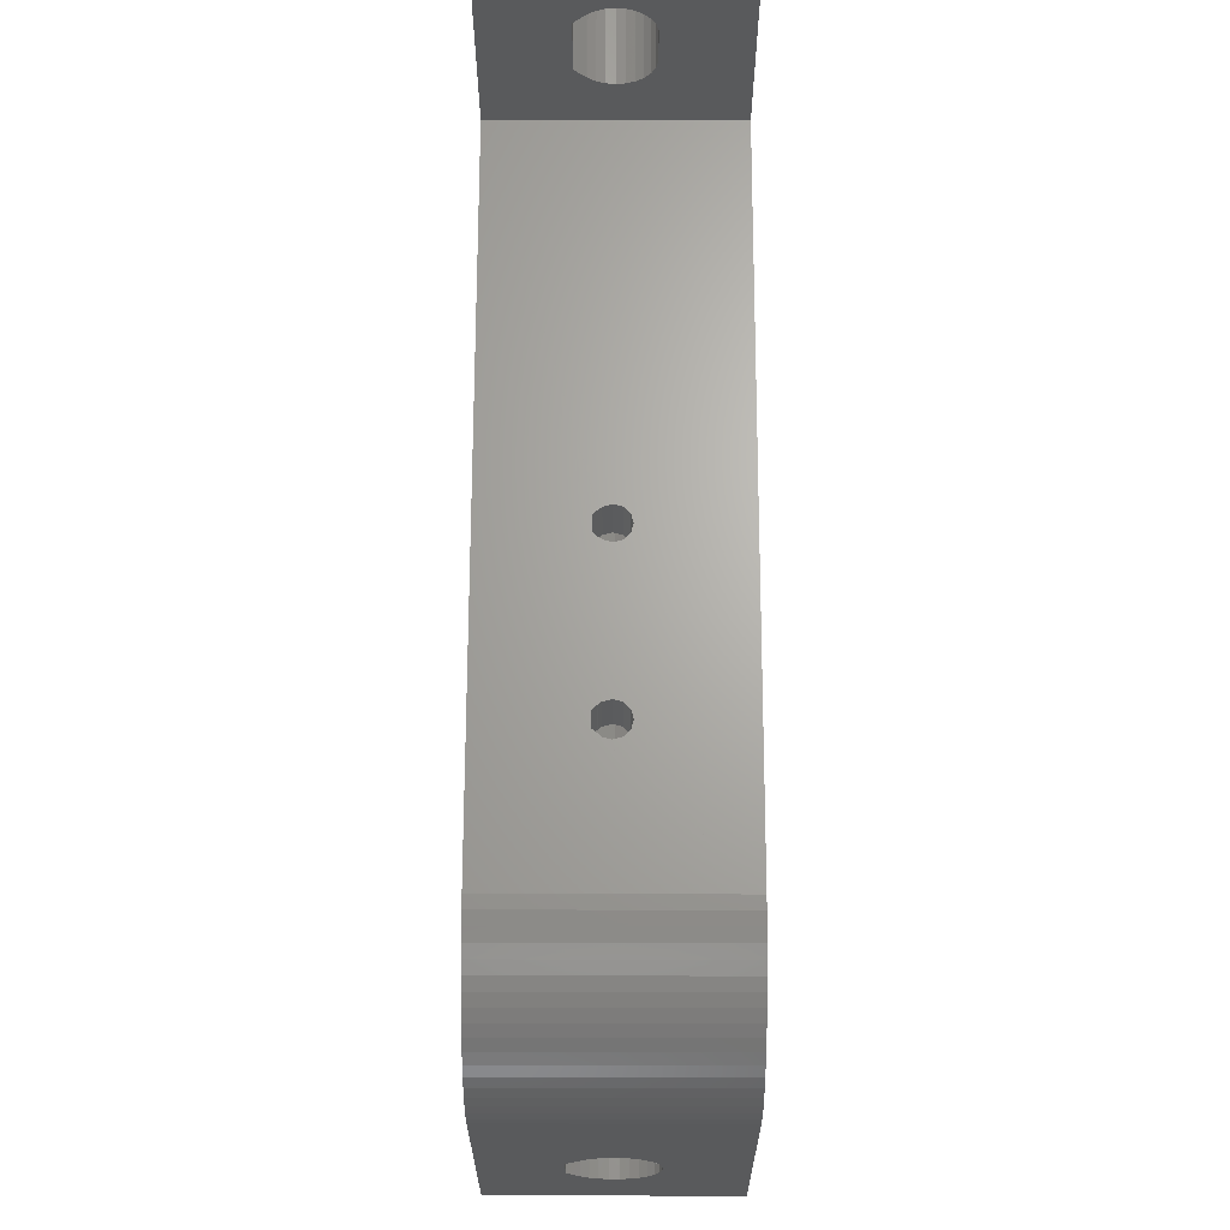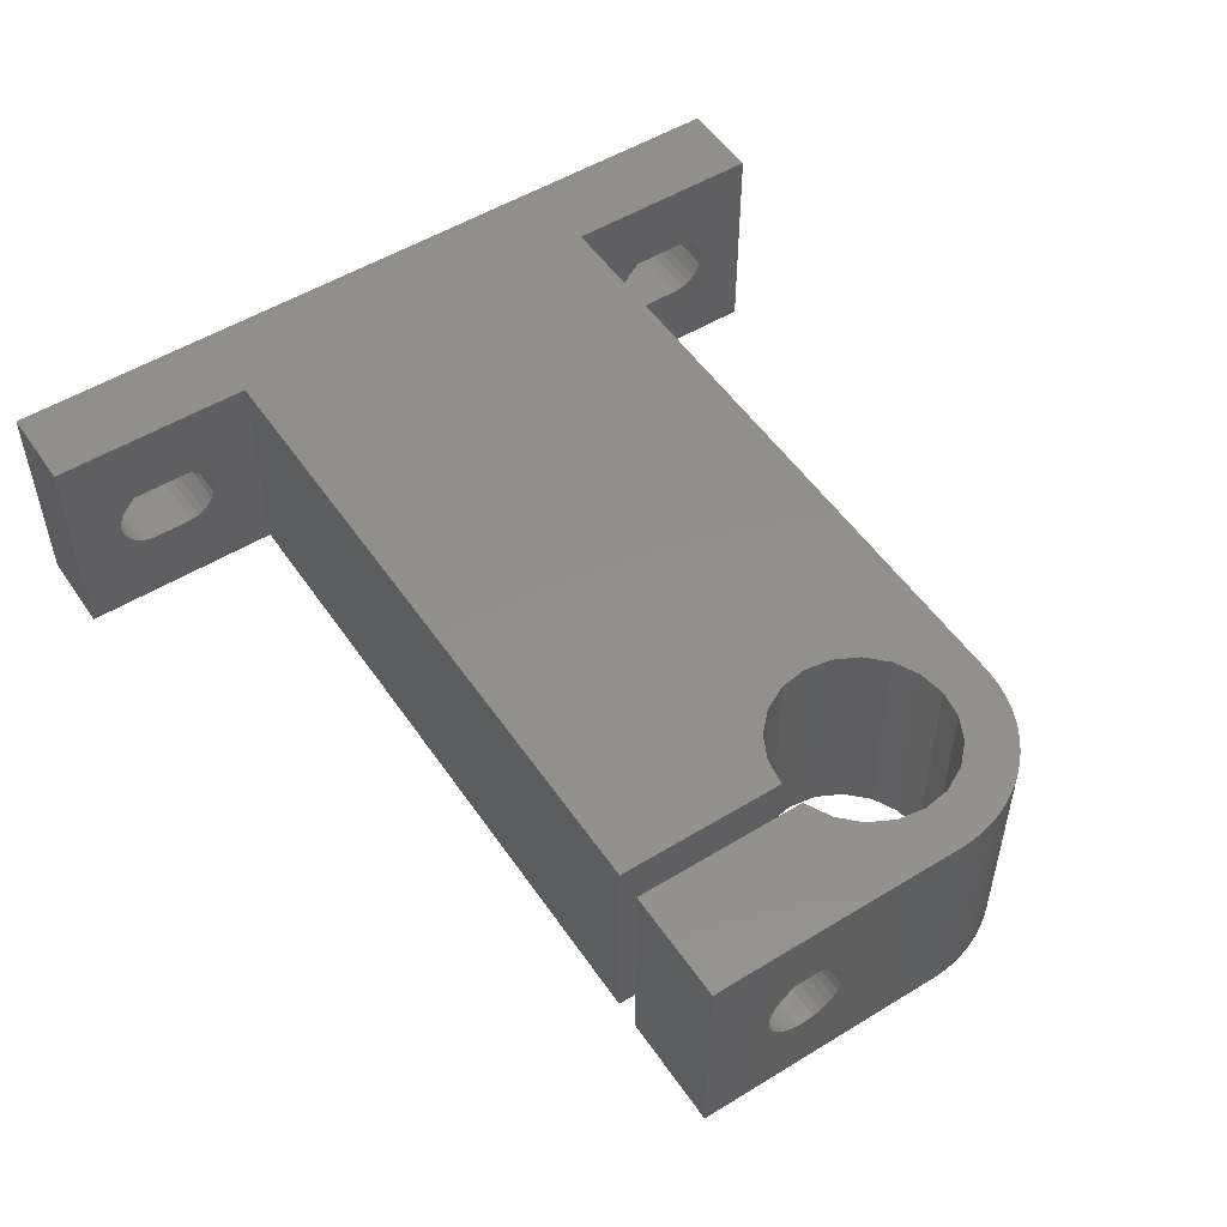
<metadata>
{"format":"stl","ext":"stl","renderer":"f3d","projection":"perspective","resolution":1024,"background":"white","views":[{"elev":66.4,"azim":90.1,"up":"+Y"},{"elev":52.2,"azim":56.6,"up":"+Z"}]}
</metadata>
<code>
# stl→obj: 402 verts, 824 faces
v -1.011e-30 11 6.5
v 2.127e-16 11.06 6.021
v 1.554e-15 5 3
v 5 11 6.5
v 5 11.06 6.979
v -1.554e-15 -11.13 10
v 35.99 -11.13 10
v 35.99 -12 10
v 40 -11.07 10.09
v -1.554e-15 -12 10
v -2.127e-16 -18.06 6.979
v -4.126e-16 -18.23 7.429
v -5.889e-16 -18.5 7.826
v -6.279e-16 -18.59 7.914
v -8.882e-16 -19.17 8.5
v -8.846e-16 -12 8.492
v 4.126e-16 -18.23 5.571
v 1.011e-30 -18 6.5
v 2.127e-16 -18.06 6.021
v -1.554e-15 -6.871 10
v -1.554e-15 5 10
v 35.99 -6.871 10
v 40 -6.925 10.09
v -8.882e-16 12.17 8.5
v 35.99 5 10
v -1.596e-15 -11.07 10.09
v -1.596e-15 -6.925 10.09
v 5 -18.06 6.979
v 5 -18.23 7.429
v -2.127e-16 -23.94 6.979
v 5 -23.77 7.429
v 5 -23.94 6.979
v 7.149e-31 -24 6.5
v 2.887e-15 -27 5.218e-15
v -2.127e-16 11.06 6.979
v 5 11.23 7.429
v -2.127e-16 16.94 6.979
v -7.149e-31 17 6.5
v 5 16.94 6.979
v 5 16.77 7.429
v -2.887e-15 -27 13
v -2.887e-15 20 13
v -4.126e-16 -23.77 7.429
v -5.889e-16 -23.5 7.826
v -6.279e-16 -23.41 7.914
v -8.882e-16 -22.83 8.5
v 5 -27 7.438e-15
v 5 -15 13
v 5 8 13
v 5 -27 13
v -4.126e-16 16.77 7.429
v -5.889e-16 16.5 7.826
v -6.279e-16 16.41 7.914
v -8.882e-16 15.83 8.5
v 2.887e-15 20 -5.218e-15
v 5 20 -2.998e-15
v 5 20 13
v 5 -18.5 7.826
v 5 -23.5 7.826
v -4.126e-16 11.23 7.429
v 5 11.5 7.826
v 5 16.5 7.826
v 5 -18.59 7.914
v 5 -23.41 7.914
v -5.889e-16 11.5 7.826
v 5 11.59 7.914
v 5 16.41 7.914
v 5 -19.17 8.5
v 5 -22.83 8.5
v -6.279e-16 11.59 7.914
v 5 12.17 8.5
v 5 15.83 8.5
v 2.127e-16 16.94 6.021
v 5 17 6.5
v 7.31e-16 -18.86 4.854
v 35.99 -12 8.492
v 6.656e-32 -13.15 6.5
v 5.889e-16 -18.5 5.174
v 5 -18 6.5
v 1.554e-15 -11.13 3
v 35.99 -11.13 3
v 1.596e-15 -11.07 2.906
v 35.99 -12 3
v 1.554e-15 -12 3
v 35.99 -12 4.508
v 1.554e-15 -6.871 3
v 1.596e-15 -6.925 2.906
v 35.99 -6.871 3
v 25.55 5 6.6
v 25.68 5 7.075
v 25.68 5 6.125
v 25.85 5 7.249
v 25.83 5 7.272
v 26.11 5 7.55
v 26.02 5 5.777
v 26.5 5 5.65
v 35.18 5 6.125
v 35.52 5 5.777
v 35.99 5 3
v 35.99 5 5.653
v 40 -11.07 2.906
v 40 -6.925 2.906
v 5 -18.06 6.021
v 2.127e-16 -23.94 6.021
v 4.126e-16 -23.77 5.571
v 5 -23.94 6.021
v 5 -24 6.5
v 4.126e-16 11.23 5.571
v 5 11.06 6.021
v 4.126e-16 16.77 5.571
v 5 16.94 6.021
v 5 -15 4.774e-15
v 5 8 -3.331e-16
v 25.55 8 6.6
v 25.68 8 7.075
v 25.68 8 6.125
v 25.85 8 7.249
v 26.02 8 5.777
v 25.83 8 7.272
v 26.11 8 7.55
v 26.5 8 5.65
v 44 8 1.699e-14
v 26.89 5 7.55
v 26.89 8 7.55
v 26.98 5 5.777
v 26.98 8 5.777
v 35.05 5 6.6
v 27.17 5 7.272
v 35.61 5 7.55
v 27.17 8 7.272
v 35.05 8 6.6
v 35.18 8 6.125
v 35.52 8 5.777
v 35.18 8 7.075
v 35.33 8 7.272
v 35.35 8 7.249
v 35.61 8 7.55
v 44 8 13
v 27.32 5 6.125
v 27.32 8 6.125
v 27.15 5 7.249
v 27.15 8 7.249
v 27.32 5 7.075
v 27.32 8 7.075
v 27.45 5 6.6
v 27.45 8 6.6
v 35.18 5 7.075
v 35.35 5 7.249
v 35.33 5 7.272
v 36 8 5.65
v 35.99 5 7.55
v 36.39 8 7.55
v 40 -13.15 6.5
v 35.99 -2.984e-15 7.55
v 36.39 -3.074e-15 7.55
v 36.67 -3.197e-15 7.272
v 36.65 -3.197e-15 7.249
v 35.99 -3.406e-15 5.653
v 36 -3.408e-15 5.65
v 35.99 -4.85 6.5
v 40 -4.85 6.5
v 36.48 -3.486e-15 5.777
v 36.48 8 5.777
v 36.67 8 7.272
v 36.82 -3.486e-15 6.125
v 36.82 8 6.125
v 36.65 8 7.249
v 36.82 -3.275e-15 7.075
v 36.95 -3.408e-15 6.6
v 36.82 8 7.075
v 36.95 8 6.6
v 38.84 -1.443e-15 1.647e-14
v 38.84 1.443e-15 13
v 39.09 -1.595 1.694e-14
v 39.09 1.595 1.623e-14
v 39.09 1.595 13
v 39.09 -1.595 13
v 39.82 -3.034 1.758e-14
v 44 -15 2.209e-14
v 39.82 -3.034 13
v 39.82 3.034 1.623e-14
v 39.82 3.034 13
v 40.97 -4.176 1.834e-14
v 40.97 -4.176 13
v 40.97 4.176 1.649e-14
v 40.97 4.176 13
v 5 -18.23 5.571
v 5 -23.77 5.571
v 5.889e-16 -23.5 5.174
v 5 11.23 5.571
v 5.889e-16 11.5 5.174
v 5.889e-16 16.5 5.174
v 5 16.77 5.571
v 40 -10.29 4.596
v 44 -10.29 4.596
v 40 -9.851 4.363
v 44 -10.67 4.918
v 40 -10.62 8.122
v 44 -10.63 8.126
v 44 -10.62 8.122
v 40 -10.63 8.126
v 40 -9.952 8.8
v 44 -9.952 8.8
v 40 -10.67 4.918
v 44 -10.97 5.314
v 40 -10.67 8.082
v 44 -10.67 8.082
v 40 -10.97 5.314
v 44 -11.18 5.766
v 40 -10.97 7.686
v 44 -10.97 7.686
v 40 -11.18 5.766
v 44 -11.29 6.251
v 40 -11.18 7.234
v 44 -11.18 7.234
v 40 -11.29 6.251
v 40 -11.29 6.749
v 44 -11.29 6.749
v 40 -6.7 6.5
v 44 -6.7 6.5
v 44 -6.754 6.994
v 40 -6.754 6.006
v 44 -6.754 6.006
v 40 -6.754 6.994
v 44 -6.913 7.466
v 40 -6.913 5.534
v 44 -6.913 5.534
v 40 -6.913 7.466
v 44 -7.169 7.892
v 40 -7.169 5.108
v 44 -7.169 5.108
v 40 -7.169 7.892
v 44 -7.383 8.117
v 40 -7.374 8.126
v 44 -7.374 8.126
v 44 -8.048 8.8
v 40 -7.383 8.117
v 40 -7.511 4.747
v 44 -7.511 4.747
v 40 -7.923 4.468
v 44 -7.923 4.468
v 40 -8.048 8.8
v 40 -8.385 4.284
v 44 -8.385 4.284
v 40 -8.875 4.203
v 44 -8.875 4.203
v 44 -9.372 4.23
v 40 -9.372 4.23
v 44 -9.851 4.363
v 42.41 -4.91 1.914e-14
v 42.41 -4.91 13
v 42.41 4.91 1.696e-14
v 42.41 4.91 13
v 44 -5.162 1.991e-14
v 44 -15 13
v 44 -5.162 13
v 44 5.162 1.762e-14
v 44 5.162 13
v 45.59 4.91 1.838e-14
v 44.7 7.97 13
v 45.39 7.878 13
v 45.59 4.91 13
v 44.7 7.97 1.73e-14
v 52 -1.443e-15 2.232e-14
v 47.03 4.176 1.918e-14
v 45.39 7.878 1.763e-14
v 46.07 7.727 1.797e-14
v 46.07 7.727 13
v 45.5 -10.29 4.596
v 45.5 -9.851 4.363
v 45.5 -4.925 2.052e-14
v 52 -10.29 4.596
v 52 -10.67 4.918
v 45.5 -10.62 8.122
v 52 -10.63 8.126
v 52 -10.62 8.122
v 45.5 -10.63 8.126
v 45.5 -9.952 8.8
v 52 -9.952 8.8
v 45.5 -10.67 4.918
v 52 -10.97 5.314
v 45.5 -10.67 8.082
v 52 -10.67 8.082
v 45.5 -10.97 5.314
v 52 -11.18 5.766
v 45.5 -10.97 7.686
v 52 -10.97 7.686
v 45.5 -11.18 5.766
v 52 -11.29 6.251
v 45.5 -11.18 7.234
v 52 -11.18 7.234
v 45.5 -11.29 6.251
v 45.5 -11.29 6.749
v 52 -11.29 6.749
v 45.5 -15 13
v 45.5 -4.925 13
v 45.59 -4.91 13
v 47.03 -4.176 13
v 48.18 -3.034 13
v 48.91 -1.595 13
v 50.55 4.589 13
v 50.93 4 13
v 51.25 3.381 13
v 51.52 2.736 13
v 51.73 2.071 13
v 51.88 1.389 13
v 51.97 0.697 13
v 52 -15 13
v 52 1.443e-15 13
v 52 -15 2.565e-14
v 45.5 -15 2.276e-14
v 45.59 -4.91 2.056e-14
v 47.03 -4.176 2.104e-14
v 45.5 -6.7 6.5
v 52 -6.7 6.5
v 52 -6.754 6.994
v 45.5 -6.754 6.006
v 52 -6.754 6.006
v 45.5 -6.754 6.994
v 52 -6.913 7.466
v 45.5 -6.913 5.534
v 52 -6.913 5.534
v 45.5 -6.913 7.466
v 52 -7.169 7.892
v 45.5 -7.169 5.108
v 52 -7.169 5.108
v 45.5 -7.169 7.892
v 52 -7.383 8.117
v 45.5 -7.374 8.126
v 52 -7.374 8.126
v 52 -8.048 8.8
v 45.5 -7.383 8.117
v 45.5 -7.511 4.747
v 52 -7.511 4.747
v 45.5 -7.923 4.468
v 52 -7.923 4.468
v 45.5 -8.048 8.8
v 45.5 -8.385 4.284
v 52 -8.385 4.284
v 45.5 -8.875 4.203
v 52 -8.875 4.203
v 52 -9.372 4.23
v 45.5 -9.372 4.23
v 52 -9.851 4.363
v 46.74 7.518 13
v 47.03 4.176 13
v 46.74 7.518 1.831e-14
v 47.38 7.25 1.865e-14
v 47.38 7.25 13
v 48.18 -3.034 2.129e-14
v 48.18 3.034 1.994e-14
v 48 6.928 13
v 48.18 3.034 13
v 48.59 6.553 13
v 48 6.928 1.9e-14
v 48.59 6.553 1.935e-14
v 48.91 -1.595 2.13e-14
v 48.91 1.595 2.059e-14
v 48.91 1.595 13
v 49.66 5.657 13
v 49.14 6.128 13
v 49.14 6.128 1.969e-14
v 49.16 1.443e-15 13
v 49.16 -1.443e-15 2.106e-14
v 50.13 5.142 13
v 49.66 5.657 2.002e-14
v 50.13 5.142 2.034e-14
v 5 -18.5 5.174
v 5 -18.86 4.854
v 5 -19.29 4.63
v 5 -19.76 4.515
v 5 -22.24 4.515
v 5 -22.71 4.63
v 5 -23.14 4.854
v 5 -23.5 5.174
v 5 16.14 4.854
v 5 16.5 5.174
v 5 11.5 5.174
v 5 11.86 4.854
v 5 12.29 4.63
v 5 12.76 4.515
v 5 15.24 4.515
v 5 15.71 4.63
v 7.31e-16 -23.14 4.854
v 7.31e-16 11.86 4.854
v 7.31e-16 16.14 4.854
v 50.55 4.589 2.065e-14
v 50.93 4 2.095e-14
v 51.25 3.381 2.123e-14
v 51.52 2.736 2.149e-14
v 51.73 2.071 2.173e-14
v 51.88 1.389 2.195e-14
v 51.97 0.697 2.215e-14
v 8.846e-16 -12 4.508
v 8.304e-16 -19.29 4.63
v 8.304e-16 -22.71 4.63
v 8.304e-16 12.29 4.63
v 8.304e-16 15.71 4.63
v 8.815e-16 -19.76 4.515
v 8.815e-16 -22.24 4.515
v 8.815e-16 12.76 4.515
v 8.815e-16 15.24 4.515
f 1 2 3
f 1 4 2
f 1 5 4
f 6 7 8
f 6 9 7
f 10 6 8
f 10 11 12
f 10 12 13
f 10 13 14
f 10 14 15
f 10 16 17
f 10 18 11
f 10 19 18
f 10 8 16
f 10 17 19
f 20 21 22
f 20 22 23
f 21 24 3
f 21 3 25
f 21 25 22
f 26 6 10
f 26 27 9
f 26 9 6
f 27 20 23
f 27 23 9
f 11 18 28
f 11 28 29
f 30 31 32
f 30 32 33
f 30 33 34
f 35 1 3
f 35 5 1
f 35 36 5
f 37 38 39
f 37 39 40
f 41 10 15
f 41 26 10
f 41 27 26
f 41 42 27
f 41 43 34
f 41 44 43
f 41 45 44
f 41 15 46
f 41 46 45
f 41 34 47
f 41 48 49
f 41 50 48
f 41 47 50
f 41 49 42
f 42 20 27
f 42 21 20
f 42 37 51
f 42 51 52
f 42 52 53
f 42 53 54
f 42 38 37
f 42 24 21
f 42 54 24
f 42 55 38
f 42 56 55
f 42 57 56
f 42 49 57
f 12 11 29
f 12 29 58
f 43 30 34
f 43 59 31
f 43 31 30
f 60 35 3
f 60 36 35
f 60 61 36
f 51 37 40
f 51 40 62
f 13 12 58
f 13 58 63
f 44 64 59
f 44 59 43
f 65 60 3
f 65 61 60
f 65 66 61
f 52 51 62
f 52 62 67
f 14 13 63
f 14 63 68
f 45 69 64
f 45 64 44
f 70 65 3
f 70 66 65
f 70 71 66
f 53 52 67
f 53 67 72
f 38 73 74
f 38 55 73
f 38 74 39
f 16 34 75
f 16 8 76
f 16 76 77
f 16 78 17
f 16 77 34
f 16 75 78
f 15 14 68
f 15 68 69
f 46 15 69
f 46 69 45
f 24 70 3
f 24 54 71
f 24 71 70
f 54 53 72
f 54 72 71
f 18 19 79
f 18 79 28
f 80 81 82
f 80 83 81
f 84 80 82
f 84 82 34
f 84 83 80
f 84 85 83
f 86 3 87
f 86 87 88
f 86 88 3
f 3 55 87
f 3 89 90
f 3 91 89
f 3 90 92
f 3 93 94
f 3 92 93
f 3 95 91
f 3 94 25
f 3 96 95
f 3 97 96
f 3 98 97
f 3 88 99
f 3 99 100
f 3 100 98
f 82 87 55
f 82 55 34
f 82 81 101
f 82 101 87
f 87 101 102
f 87 102 88
f 19 17 103
f 19 103 79
f 104 105 34
f 104 106 105
f 104 107 106
f 2 108 3
f 2 4 109
f 2 109 108
f 73 55 110
f 73 110 111
f 73 111 74
f 34 55 112
f 34 112 47
f 55 56 113
f 55 113 112
f 89 114 115
f 89 91 114
f 89 115 90
f 114 91 116
f 91 95 116
f 90 115 117
f 90 117 92
f 116 95 118
f 93 119 120
f 93 92 119
f 93 120 94
f 119 92 117
f 95 96 118
f 118 96 121
f 118 121 122
f 94 120 123
f 94 123 25
f 120 124 123
f 96 125 126
f 96 126 121
f 96 127 125
f 96 97 127
f 121 126 122
f 123 124 128
f 123 128 129
f 123 129 25
f 124 130 128
f 124 131 132
f 124 132 133
f 124 134 131
f 124 135 136
f 124 136 134
f 124 133 122
f 124 137 135
f 124 122 130
f 124 138 137
f 125 139 140
f 125 140 126
f 125 127 139
f 126 140 122
f 141 142 143
f 141 128 130
f 141 130 142
f 141 143 129
f 141 129 128
f 142 130 144
f 142 144 143
f 130 122 144
f 139 145 146
f 139 146 140
f 139 127 147
f 139 147 145
f 143 144 145
f 143 145 129
f 140 146 122
f 144 146 145
f 144 122 146
f 145 147 148
f 145 149 129
f 145 148 149
f 127 131 134
f 127 97 131
f 127 134 147
f 131 97 132
f 97 98 132
f 147 134 136
f 147 136 148
f 132 98 133
f 149 135 137
f 149 148 135
f 149 137 129
f 135 148 136
f 98 100 133
f 133 100 150
f 133 150 122
f 129 137 151
f 129 151 25
f 137 152 151
f 137 138 152
f 81 153 101
f 83 85 81
f 85 153 81
f 76 7 9
f 76 8 7
f 76 9 153
f 154 25 151
f 154 151 152
f 154 155 156
f 154 152 155
f 154 156 157
f 158 154 157
f 158 100 99
f 158 159 100
f 158 157 159
f 160 25 154
f 22 160 161
f 22 25 160
f 22 161 23
f 88 154 158
f 88 158 99
f 88 160 154
f 88 161 160
f 88 102 161
f 100 159 150
f 159 162 163
f 159 163 150
f 159 157 162
f 150 163 122
f 155 152 156
f 152 164 156
f 152 122 164
f 152 138 122
f 162 157 165
f 162 165 166
f 162 166 163
f 163 166 122
f 157 167 168
f 157 156 164
f 157 164 167
f 157 168 169
f 157 169 165
f 167 164 170
f 167 170 168
f 164 122 170
f 168 170 169
f 165 169 171
f 165 171 166
f 166 171 122
f 170 171 169
f 170 122 171
f 172 173 174
f 172 175 176
f 172 176 173
f 173 177 174
f 174 177 178
f 174 178 179
f 177 180 178
f 175 181 182
f 175 182 176
f 178 180 183
f 178 183 179
f 180 184 183
f 181 185 182
f 182 185 186
f 182 186 138
f 17 187 103
f 17 78 187
f 105 188 189
f 105 106 188
f 105 189 34
f 108 109 190
f 108 190 191
f 108 191 3
f 110 55 192
f 110 193 111
f 110 192 193
f 194 195 196
f 194 197 195
f 198 199 200
f 201 202 203
f 201 199 198
f 201 203 199
f 204 197 194
f 204 205 197
f 206 198 200
f 206 200 207
f 208 205 204
f 208 209 205
f 210 206 207
f 210 207 211
f 9 23 202
f 101 194 196
f 101 204 194
f 101 208 204
f 101 196 102
f 212 208 101
f 212 209 208
f 212 213 209
f 214 210 211
f 214 211 215
f 216 212 101
f 216 217 218
f 216 213 212
f 216 218 213
f 217 214 215
f 217 215 218
f 153 198 206
f 153 201 198
f 153 206 210
f 153 210 214
f 153 9 202
f 153 214 217
f 153 216 101
f 153 217 216
f 153 202 201
f 219 220 221
f 222 219 161
f 222 220 219
f 222 223 220
f 224 219 221
f 224 221 225
f 226 222 161
f 226 223 222
f 226 227 223
f 228 224 225
f 228 225 229
f 23 161 219
f 23 219 224
f 23 224 228
f 102 226 161
f 230 226 102
f 230 227 226
f 230 231 227
f 232 228 229
f 232 23 228
f 232 229 233
f 234 23 232
f 234 235 236
f 237 232 233
f 237 234 232
f 237 235 234
f 237 233 235
f 238 230 102
f 238 231 230
f 238 239 231
f 240 238 102
f 240 239 238
f 240 241 239
f 242 23 234
f 242 234 236
f 242 236 203
f 243 240 102
f 243 241 240
f 243 244 241
f 245 243 102
f 245 244 243
f 245 246 244
f 245 247 246
f 248 245 102
f 248 247 245
f 248 249 247
f 196 248 102
f 196 195 249
f 196 249 248
f 202 23 242
f 202 242 203
f 183 184 250
f 183 250 179
f 184 251 250
f 185 252 186
f 185 122 252
f 186 252 253
f 186 253 138
f 250 251 254
f 250 254 179
f 251 255 256
f 251 256 254
f 252 257 253
f 252 122 257
f 253 257 258
f 253 258 138
f 207 200 199
f 255 199 203
f 255 207 199
f 255 211 207
f 255 215 211
f 255 218 215
f 255 203 256
f 179 195 197
f 179 197 205
f 179 205 209
f 179 209 213
f 179 213 218
f 179 218 255
f 179 254 241
f 179 241 244
f 179 244 246
f 179 246 247
f 179 247 249
f 179 249 195
f 223 254 220
f 221 254 256
f 221 220 254
f 227 254 223
f 225 221 256
f 231 254 227
f 229 225 256
f 235 229 256
f 233 229 235
f 239 254 231
f 241 254 239
f 236 235 256
f 203 236 256
f 257 122 259
f 257 259 258
f 258 260 138
f 258 261 260
f 258 259 262
f 258 262 261
f 122 138 263
f 122 263 264
f 122 265 259
f 122 264 265
f 138 260 263
f 263 260 266
f 263 266 264
f 260 261 266
f 266 261 267
f 266 267 264
f 261 262 268
f 261 268 267
f 269 270 271
f 269 272 270
f 269 273 272
f 274 275 276
f 277 278 279
f 277 275 274
f 277 279 275
f 280 269 271
f 280 273 269
f 280 281 273
f 282 274 276
f 282 277 274
f 282 276 283
f 284 281 280
f 284 285 281
f 286 282 283
f 286 283 287
f 288 285 284
f 288 289 285
f 290 286 287
f 290 287 291
f 292 293 294
f 292 289 288
f 292 294 289
f 293 290 291
f 293 291 294
f 295 277 282
f 295 282 286
f 295 296 278
f 295 278 277
f 295 297 296
f 295 298 297
f 295 299 298
f 295 300 299
f 295 301 300
f 295 302 301
f 295 303 302
f 295 304 303
f 295 305 304
f 295 306 305
f 295 307 306
f 295 308 309
f 295 310 308
f 295 309 307
f 311 280 271
f 311 284 280
f 311 286 290
f 311 288 284
f 311 290 293
f 311 292 288
f 311 293 292
f 311 295 286
f 311 271 312
f 311 312 313
f 311 313 264
f 311 264 310
f 311 310 295
f 296 297 312
f 271 296 312
f 314 315 316
f 317 296 271
f 317 314 296
f 317 315 314
f 317 318 315
f 319 296 314
f 319 314 316
f 319 316 320
f 321 317 271
f 321 318 317
f 321 322 318
f 323 296 319
f 323 319 320
f 323 320 324
f 325 321 271
f 325 322 321
f 325 326 322
f 327 296 323
f 327 323 324
f 327 324 328
f 329 296 327
f 329 330 331
f 332 327 328
f 332 329 327
f 332 330 329
f 332 328 330
f 333 325 271
f 333 326 325
f 333 334 326
f 335 333 271
f 335 334 333
f 335 336 334
f 337 296 329
f 337 329 331
f 337 331 279
f 338 335 271
f 338 336 335
f 338 339 336
f 340 338 271
f 340 339 338
f 340 341 339
f 340 342 341
f 343 340 271
f 343 342 340
f 343 344 342
f 270 343 271
f 270 272 344
f 270 344 343
f 278 296 337
f 278 337 279
f 297 298 313
f 312 297 313
f 259 265 262
f 262 345 268
f 262 265 346
f 262 346 345
f 267 268 347
f 267 347 264
f 268 345 347
f 347 345 348
f 347 348 264
f 345 346 349
f 345 349 348
f 313 298 299
f 313 299 350
f 313 350 264
f 265 351 346
f 265 264 351
f 346 352 349
f 346 351 353
f 346 353 354
f 346 354 352
f 348 349 355
f 348 355 264
f 349 352 355
f 355 352 356
f 355 356 264
f 352 354 356
f 350 299 300
f 350 300 357
f 350 357 264
f 351 358 353
f 351 264 358
f 353 359 360
f 353 358 359
f 353 361 354
f 353 360 361
f 356 354 362
f 356 362 264
f 354 361 362
f 300 301 363
f 357 300 363
f 357 364 264
f 357 363 364
f 359 364 363
f 359 363 365
f 359 365 360
f 358 364 359
f 358 264 364
f 362 361 366
f 362 366 264
f 361 360 366
f 363 301 365
f 360 365 367
f 366 360 367
f 366 367 264
f 48 255 49
f 48 179 255
f 112 172 174
f 112 174 179
f 112 175 172
f 112 181 175
f 112 185 181
f 112 179 48
f 112 113 185
f 103 112 79
f 28 79 112
f 187 112 103
f 29 112 48
f 29 28 112
f 368 112 187
f 58 29 48
f 63 58 48
f 369 112 368
f 68 63 48
f 69 68 48
f 50 69 48
f 50 64 69
f 50 59 64
f 50 31 59
f 50 32 31
f 50 107 32
f 47 112 369
f 47 369 370
f 47 370 371
f 47 371 372
f 47 372 373
f 47 373 374
f 47 374 375
f 47 375 188
f 47 188 106
f 47 106 107
f 47 107 50
f 71 72 57
f 72 67 57
f 376 56 377
f 67 62 57
f 377 56 193
f 62 40 57
f 193 56 111
f 40 39 56
f 40 56 57
f 111 56 74
f 39 74 56
f 113 118 122
f 113 122 185
f 113 4 49
f 113 109 4
f 113 190 109
f 113 378 190
f 113 379 378
f 113 380 379
f 113 381 380
f 113 382 381
f 113 383 382
f 113 376 383
f 113 56 376
f 113 49 118
f 49 114 116
f 49 116 118
f 49 115 114
f 49 119 117
f 49 117 115
f 49 120 119
f 49 124 120
f 49 173 176
f 49 177 173
f 49 176 182
f 49 180 177
f 49 182 138
f 49 184 180
f 49 251 184
f 49 255 251
f 49 138 124
f 49 4 5
f 49 5 36
f 49 36 61
f 49 61 66
f 49 66 71
f 49 71 57
f 78 368 187
f 78 75 368
f 189 375 384
f 189 188 375
f 189 384 34
f 191 190 378
f 191 378 385
f 191 385 3
f 192 55 386
f 192 377 193
f 192 386 377
f 365 301 387
f 367 365 387
f 367 387 264
f 301 302 388
f 387 301 388
f 387 388 264
f 302 303 389
f 388 302 389
f 388 389 264
f 303 304 390
f 389 303 390
f 389 390 264
f 304 305 391
f 390 304 391
f 390 391 264
f 305 306 392
f 391 305 392
f 391 392 264
f 306 307 393
f 392 306 393
f 392 393 264
f 307 309 264
f 393 307 264
f 283 276 275
f 308 275 279
f 308 283 275
f 308 287 283
f 308 291 287
f 308 294 291
f 308 279 309
f 310 264 336
f 310 272 273
f 310 273 281
f 310 281 285
f 310 285 289
f 310 289 294
f 310 294 308
f 310 336 339
f 310 339 341
f 310 341 342
f 310 342 344
f 310 344 272
f 318 264 315
f 316 264 309
f 316 315 264
f 322 264 318
f 320 316 309
f 326 264 322
f 324 320 309
f 330 324 309
f 328 324 330
f 334 264 326
f 336 264 334
f 331 330 309
f 279 331 309
f 77 76 153
f 77 153 394
f 77 394 34
f 33 104 34
f 33 32 107
f 33 107 104
f 75 34 395
f 75 369 368
f 75 395 369
f 384 374 396
f 384 375 374
f 384 396 34
f 385 55 3
f 385 378 379
f 385 379 397
f 385 397 55
f 386 55 398
f 386 376 377
f 386 398 376
f 395 34 399
f 395 370 369
f 395 399 370
f 396 373 400
f 396 374 373
f 396 400 34
f 397 379 380
f 397 380 401
f 397 401 55
f 398 55 402
f 398 383 376
f 398 402 383
f 399 371 370
f 399 372 371
f 400 372 399
f 400 373 372
f 400 399 34
f 401 380 381
f 401 381 402
f 401 402 55
f 402 381 382
f 402 382 383
f 394 84 34
f 394 85 84
f 394 153 85

</code>
